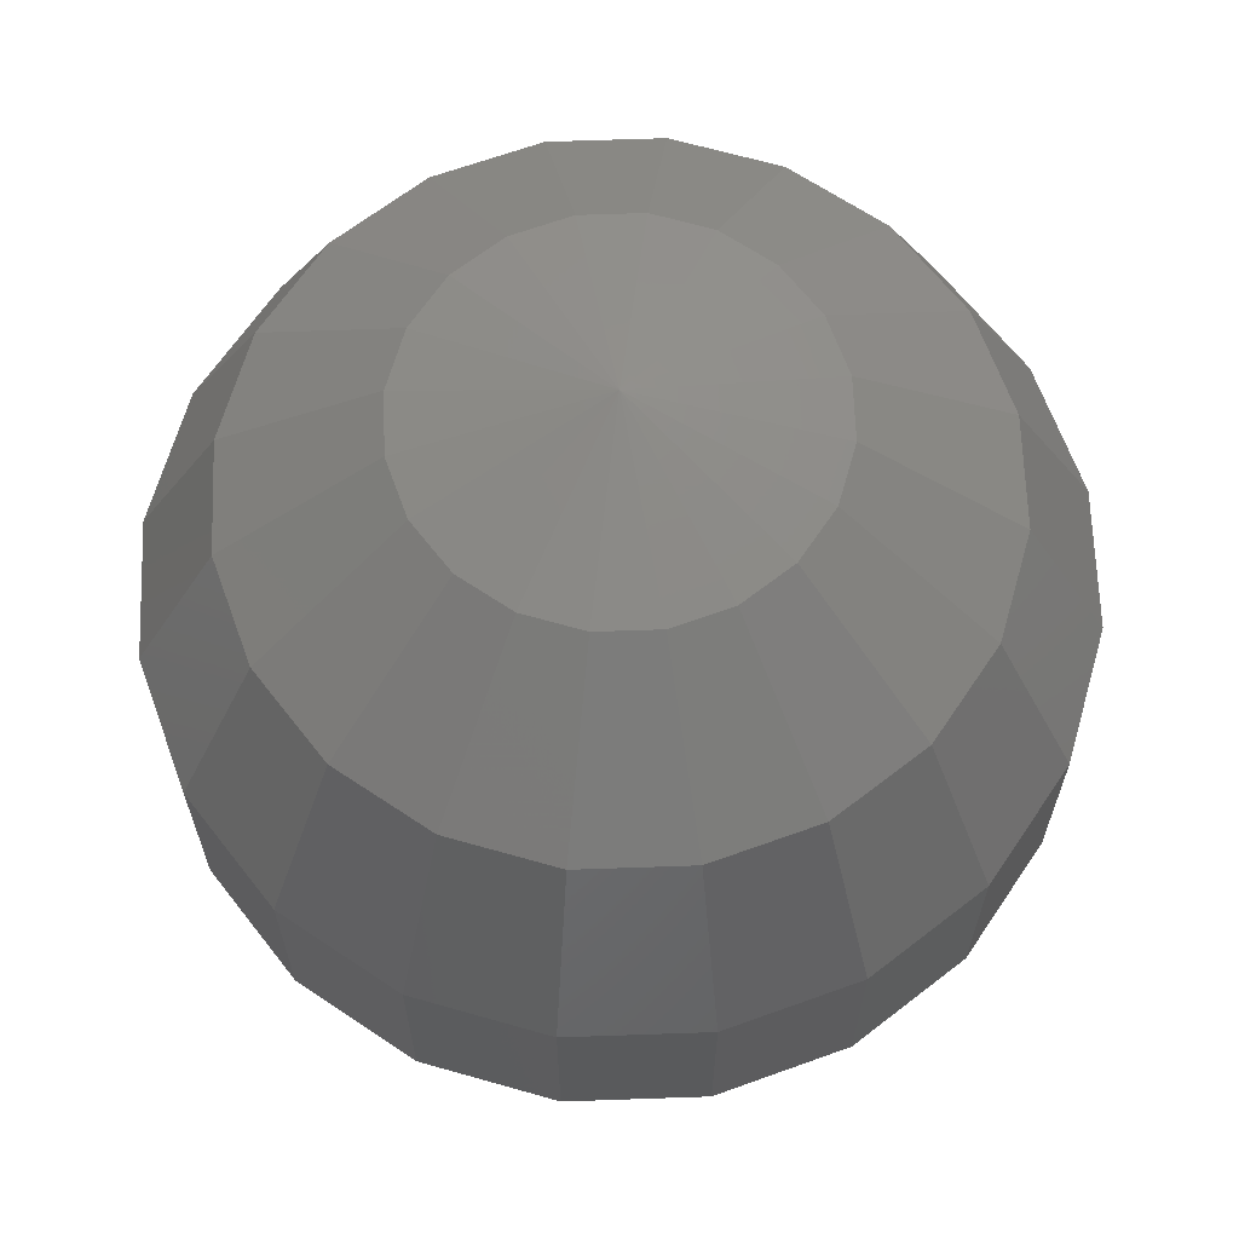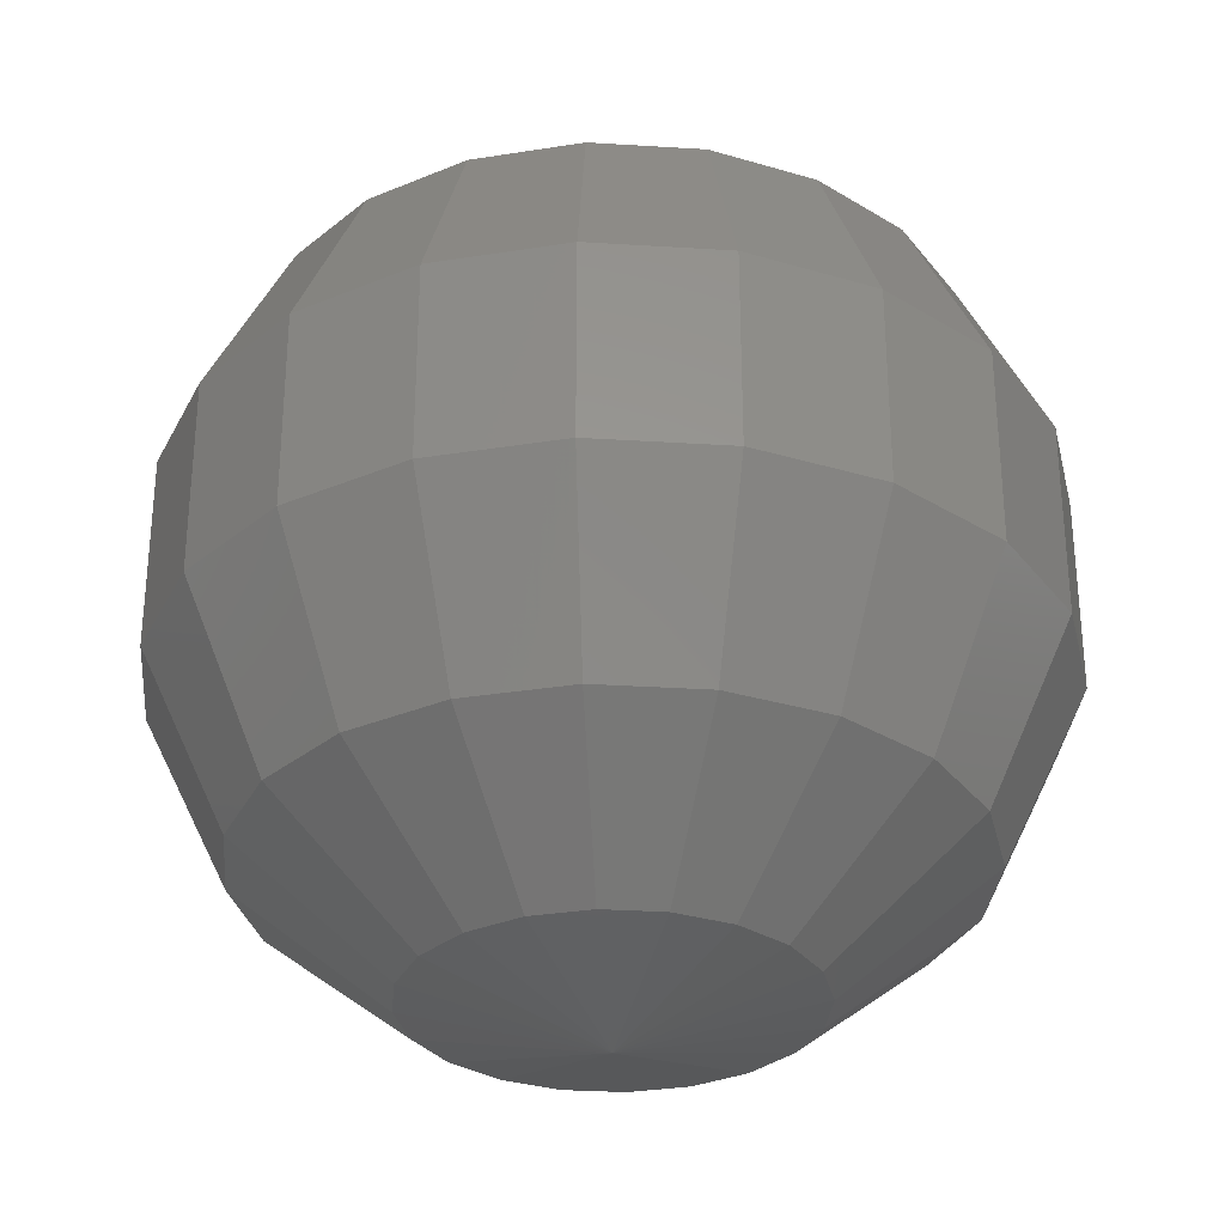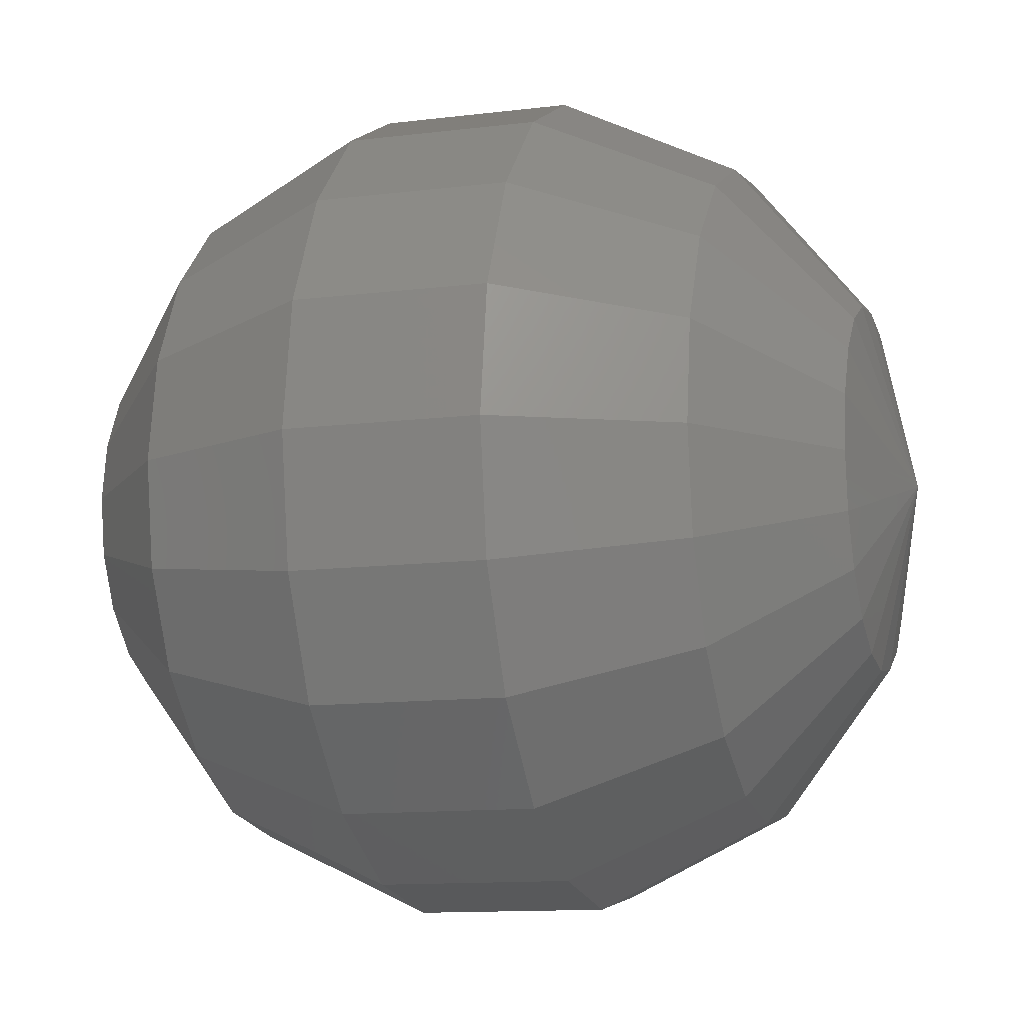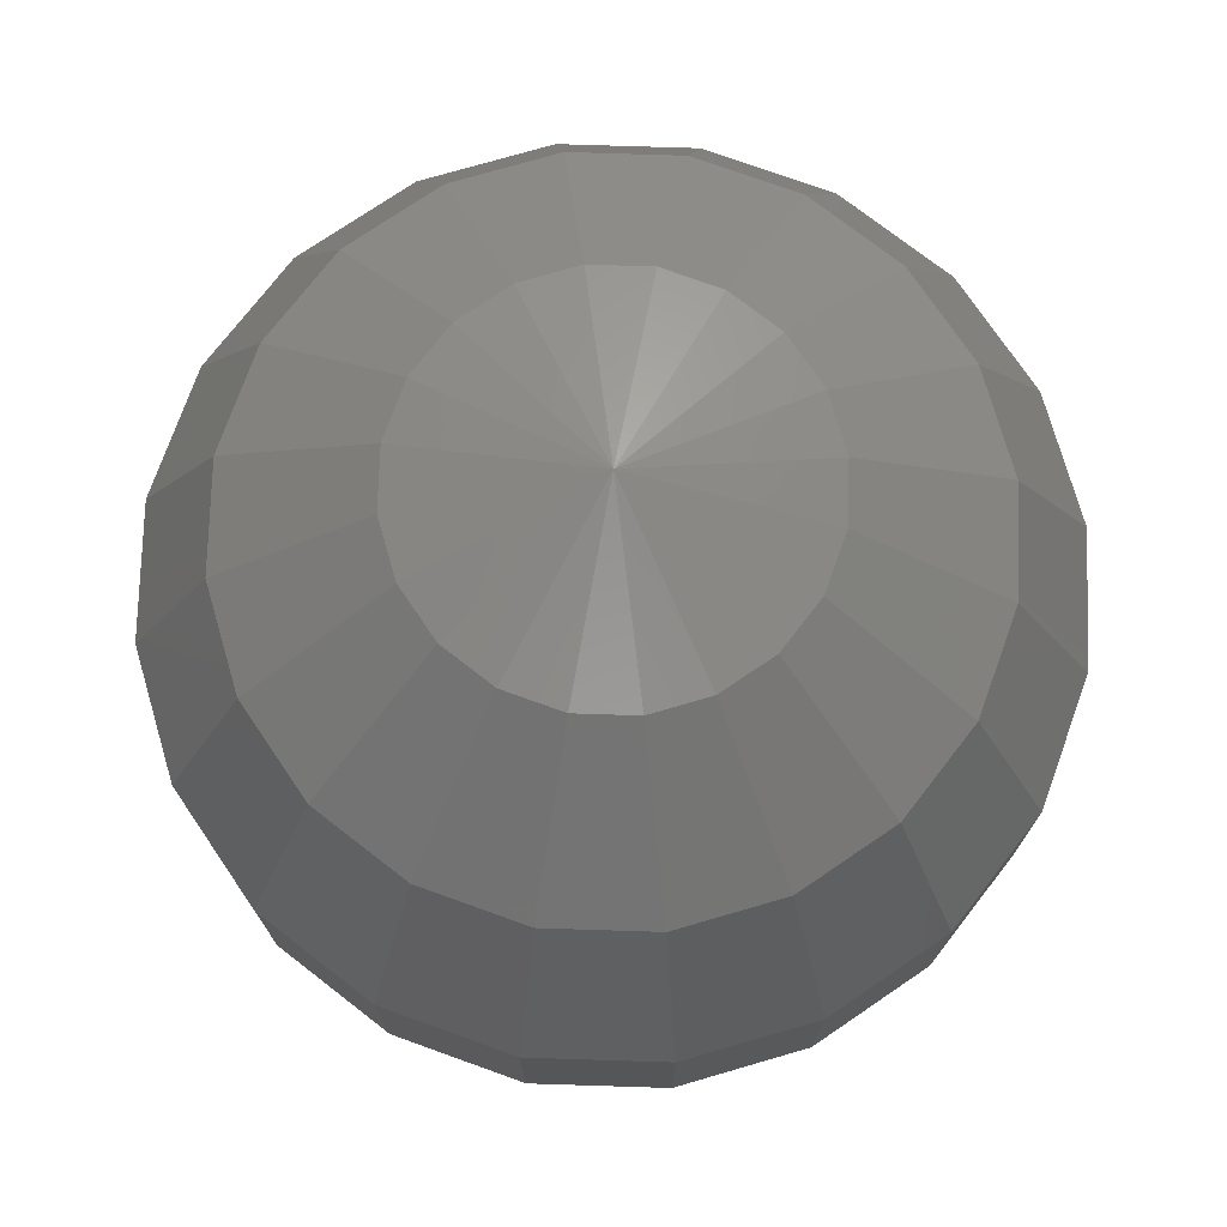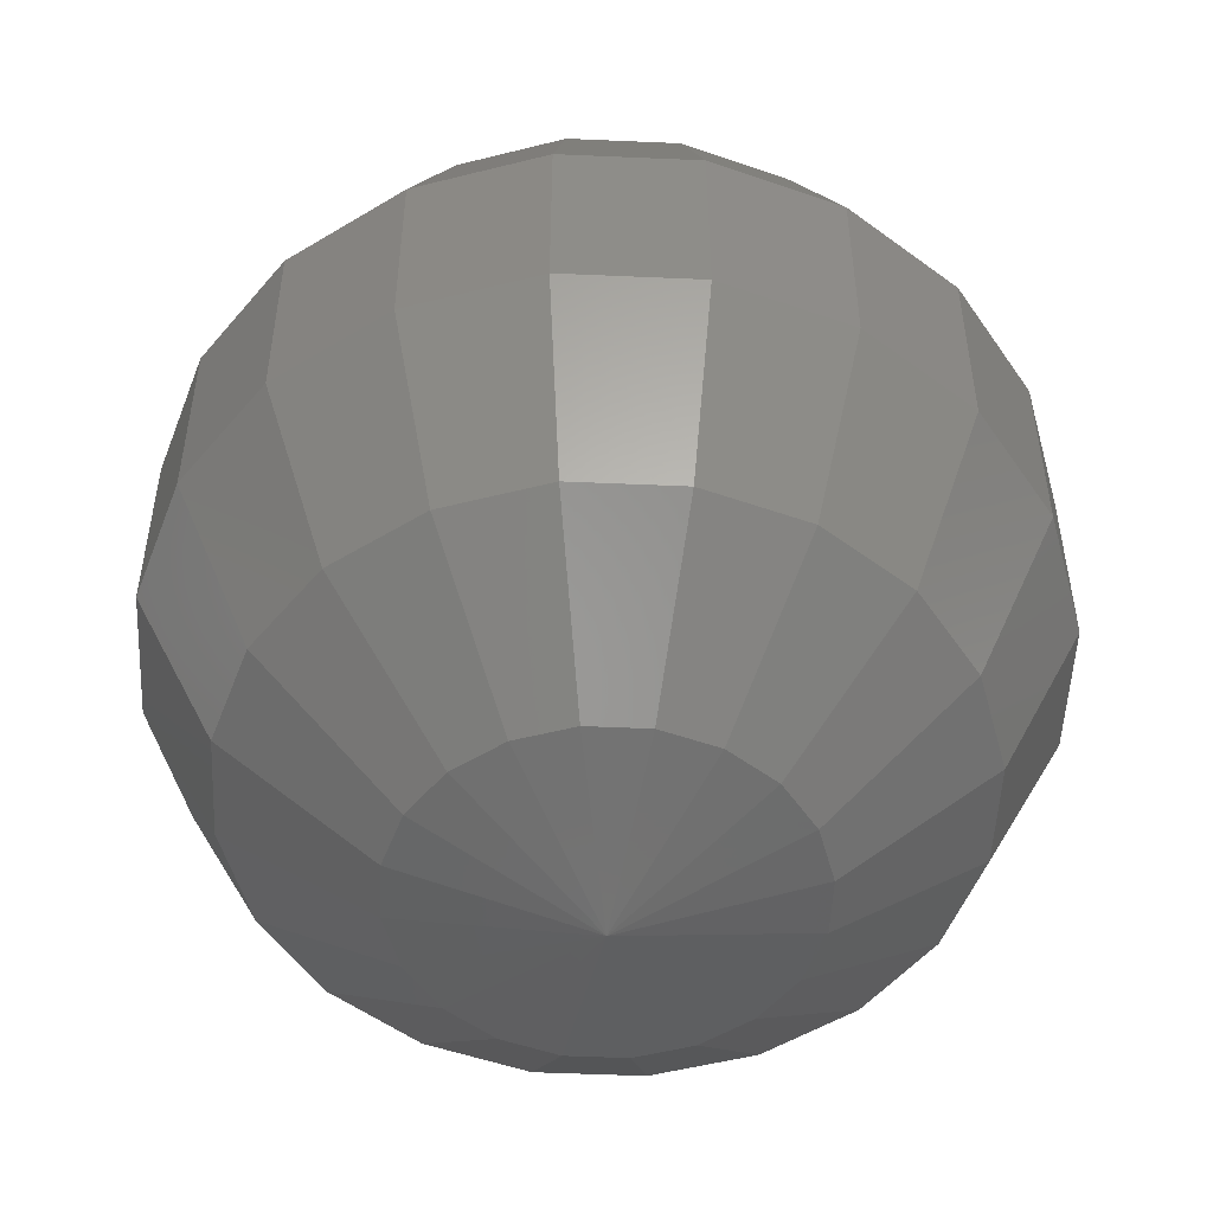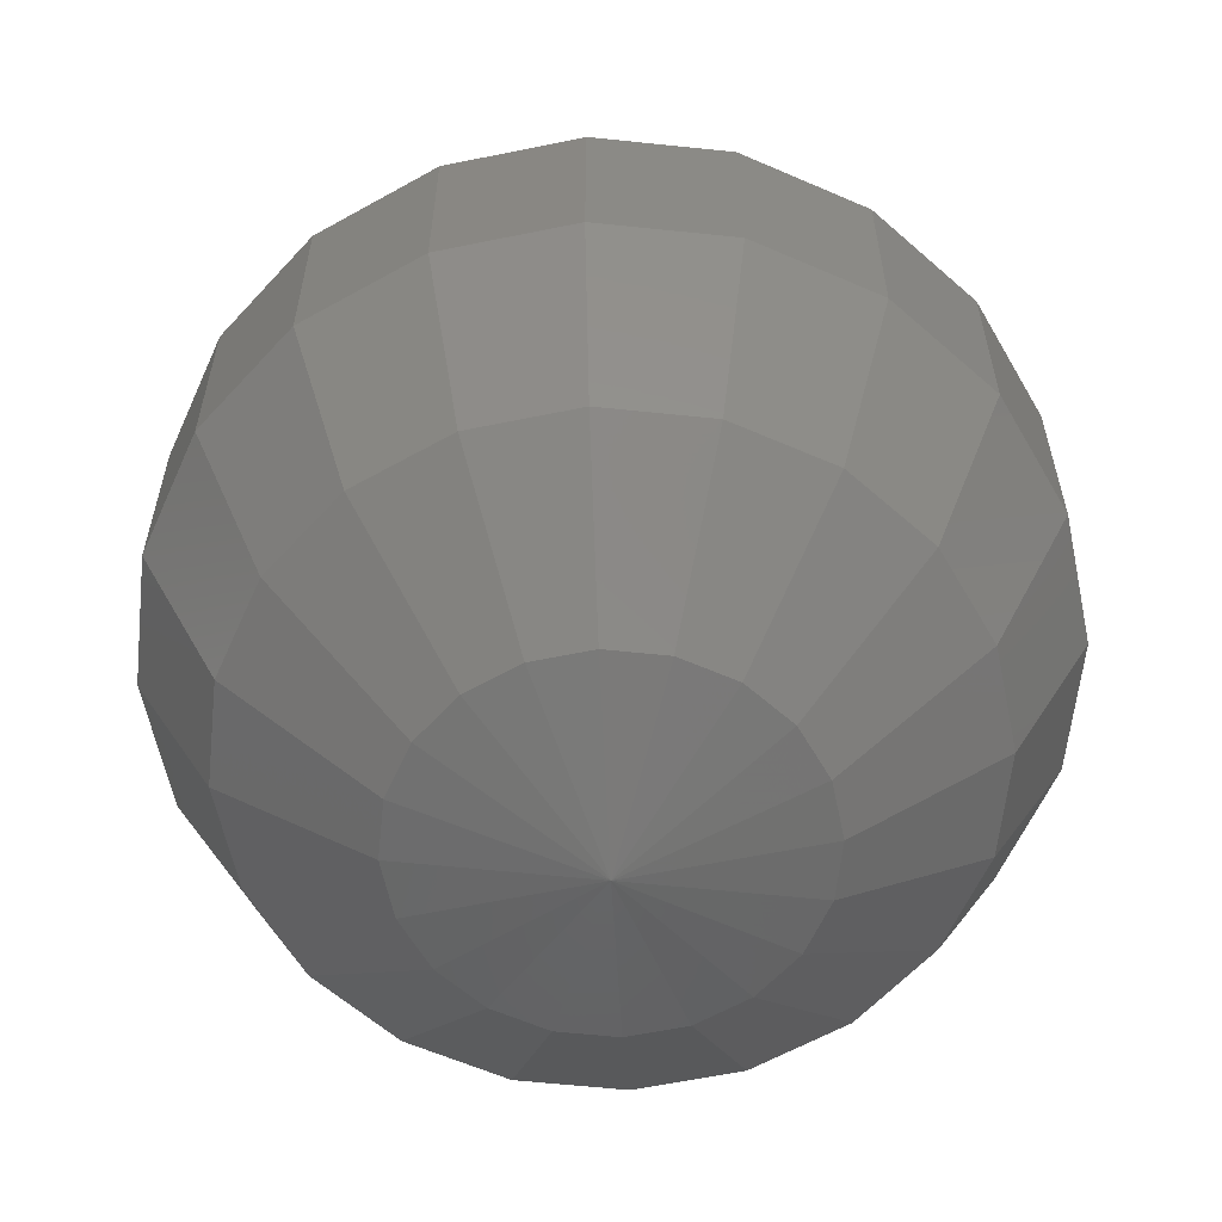
<metadata>
{"format":"stl","ext":"stl","renderer":"f3d","projection":"perspective","resolution":1024,"background":"white","views":[{"elev":65.7,"azim":-101.0,"up":"+Z"},{"elev":-31.3,"azim":111.9,"up":"+Z"},{"elev":-11.8,"azim":106.7,"up":"+Y"},{"elev":75.0,"azim":82.8,"up":"+Z"},{"elev":-51.9,"azim":168.3,"up":"+Z"},{"elev":-60.4,"azim":146.9,"up":"+Z"}]}
</metadata>
<code>
# stl→obj: 122 verts, 240 faces
v 28.68 10 18.02
v 28.25 12.68 18.02
v 20 10 20
v 27.02 15.1 18.02
v 25.1 17.02 18.02
v 22.68 18.25 18.02
v 20 18.68 18.02
v 17.32 18.25 18.02
v 14.9 17.02 18.02
v 12.98 15.1 18.02
v 11.75 12.68 18.02
v 11.32 10 18.02
v 11.75 7.318 18.02
v 12.98 4.899 18.02
v 14.9 2.98 18.02
v 17.32 1.747 18.02
v 20 1.322 18.02
v 22.68 1.747 18.02
v 25.1 2.98 18.02
v 27.02 4.899 18.02
v 28.25 7.318 18.02
v 28.68 10 -18.02
v 20 10 -20
v 28.25 12.68 -18.02
v 27.02 15.1 -18.02
v 25.1 17.02 -18.02
v 22.68 18.25 -18.02
v 20 18.68 -18.02
v 17.32 18.25 -18.02
v 14.9 17.02 -18.02
v 12.98 15.1 -18.02
v 11.75 12.68 -18.02
v 11.32 10 -18.02
v 11.75 7.318 -18.02
v 12.98 4.899 -18.02
v 14.9 2.98 -18.02
v 17.32 1.747 -18.02
v 20 1.322 -18.02
v 22.68 1.747 -18.02
v 25.1 2.98 -18.02
v 27.02 4.899 -18.02
v 28.25 7.318 -18.02
v 35.64 10 12.47
v 34.87 14.83 12.47
v 39.5 10 4.45
v 38.54 16.03 4.45
v 39.5 10 -4.45
v 38.54 16.03 -4.45
v 35.64 10 -12.47
v 34.87 14.83 -12.47
v 32.65 19.19 12.47
v 35.77 21.46 4.45
v 35.77 21.46 -4.45
v 32.65 19.19 -12.47
v 29.19 22.65 12.47
v 31.46 25.77 4.45
v 31.46 25.77 -4.45
v 29.19 22.65 -12.47
v 24.83 24.87 12.47
v 26.03 28.54 4.45
v 26.03 28.54 -4.45
v 24.83 24.87 -12.47
v 20 25.64 12.47
v 20 29.5 4.45
v 20 29.5 -4.45
v 20 25.64 -12.47
v 15.17 24.87 12.47
v 13.97 28.54 4.45
v 13.97 28.54 -4.45
v 15.17 24.87 -12.47
v 10.81 22.65 12.47
v 8.539 25.77 4.45
v 8.539 25.77 -4.45
v 10.81 22.65 -12.47
v 7.35 19.19 12.47
v 4.225 21.46 4.45
v 4.225 21.46 -4.45
v 7.35 19.19 -12.47
v 5.129 14.83 12.47
v 1.456 16.03 4.45
v 1.456 16.03 -4.45
v 5.129 14.83 -12.47
v 4.363 10 12.47
v 0.5014 10 4.45
v 0.5014 10 -4.45
v 4.363 10 -12.47
v 5.129 5.168 12.47
v 1.456 3.975 4.45
v 1.456 3.975 -4.45
v 5.129 5.168 -12.47
v 7.35 0.809 12.47
v 4.225 -1.461 4.45
v 4.225 -1.461 -4.45
v 7.35 0.809 -12.47
v 10.81 -2.65 12.47
v 8.539 -5.775 4.45
v 8.539 -5.775 -4.45
v 10.81 -2.65 -12.47
v 15.17 -4.871 12.47
v 13.97 -8.544 4.45
v 13.97 -8.544 -4.45
v 15.17 -4.871 -12.47
v 20 -5.637 12.47
v 20 -9.499 4.45
v 20 -9.499 -4.45
v 20 -5.637 -12.47
v 24.83 -4.871 12.47
v 26.03 -8.544 4.45
v 26.03 -8.544 -4.45
v 24.83 -4.871 -12.47
v 29.19 -2.65 12.47
v 31.46 -5.775 4.45
v 31.46 -5.775 -4.45
v 29.19 -2.65 -12.47
v 32.65 0.809 12.47
v 35.77 -1.461 4.45
v 35.77 -1.461 -4.45
v 32.65 0.809 -12.47
v 34.87 5.168 12.47
v 38.54 3.975 4.45
v 38.54 3.975 -4.45
v 34.87 5.168 -12.47
f 1 2 3
f 2 4 3
f 4 5 3
f 5 6 3
f 6 7 3
f 7 8 3
f 8 9 3
f 9 10 3
f 10 11 3
f 11 12 3
f 12 13 3
f 13 14 3
f 14 15 3
f 15 16 3
f 16 17 3
f 17 18 3
f 18 19 3
f 19 20 3
f 20 21 3
f 21 1 3
f 22 23 24
f 24 23 25
f 25 23 26
f 26 23 27
f 27 23 28
f 28 23 29
f 29 23 30
f 30 23 31
f 31 23 32
f 32 23 33
f 33 23 34
f 34 23 35
f 35 23 36
f 36 23 37
f 37 23 38
f 38 23 39
f 39 23 40
f 40 23 41
f 41 23 42
f 42 23 22
f 1 43 44
f 1 44 2
f 43 45 46
f 43 46 44
f 45 47 48
f 45 48 46
f 47 49 50
f 47 50 48
f 49 22 24
f 49 24 50
f 2 44 51
f 2 51 4
f 44 46 52
f 44 52 51
f 46 48 53
f 46 53 52
f 48 50 54
f 48 54 53
f 50 24 25
f 50 25 54
f 4 51 55
f 4 55 5
f 51 52 56
f 51 56 55
f 52 53 57
f 52 57 56
f 53 54 58
f 53 58 57
f 54 25 26
f 54 26 58
f 5 55 59
f 5 59 6
f 55 56 60
f 55 60 59
f 56 57 61
f 56 61 60
f 57 58 62
f 57 62 61
f 58 26 27
f 58 27 62
f 6 59 63
f 6 63 7
f 59 60 64
f 59 64 63
f 60 61 65
f 60 65 64
f 61 62 66
f 61 66 65
f 62 27 28
f 62 28 66
f 7 63 67
f 7 67 8
f 63 64 68
f 63 68 67
f 64 65 69
f 64 69 68
f 65 66 70
f 65 70 69
f 66 28 29
f 66 29 70
f 8 67 71
f 8 71 9
f 67 68 72
f 67 72 71
f 68 69 73
f 68 73 72
f 69 70 74
f 69 74 73
f 70 29 30
f 70 30 74
f 9 71 75
f 9 75 10
f 71 72 76
f 71 76 75
f 72 73 77
f 72 77 76
f 73 74 78
f 73 78 77
f 74 30 31
f 74 31 78
f 10 75 79
f 10 79 11
f 75 76 80
f 75 80 79
f 76 77 81
f 76 81 80
f 77 78 82
f 77 82 81
f 78 31 32
f 78 32 82
f 11 79 83
f 11 83 12
f 79 80 84
f 79 84 83
f 80 81 85
f 80 85 84
f 81 82 86
f 81 86 85
f 82 32 33
f 82 33 86
f 12 83 87
f 12 87 13
f 83 84 88
f 83 88 87
f 84 85 89
f 84 89 88
f 85 86 90
f 85 90 89
f 86 33 34
f 86 34 90
f 13 87 91
f 13 91 14
f 87 88 92
f 87 92 91
f 88 89 93
f 88 93 92
f 89 90 94
f 89 94 93
f 90 34 35
f 90 35 94
f 14 91 95
f 14 95 15
f 91 92 96
f 91 96 95
f 92 93 97
f 92 97 96
f 93 94 98
f 93 98 97
f 94 35 36
f 94 36 98
f 15 95 99
f 15 99 16
f 95 96 100
f 95 100 99
f 96 97 101
f 96 101 100
f 97 98 102
f 97 102 101
f 98 36 37
f 98 37 102
f 16 99 103
f 16 103 17
f 99 100 104
f 99 104 103
f 100 101 105
f 100 105 104
f 101 102 106
f 101 106 105
f 102 37 38
f 102 38 106
f 17 103 107
f 17 107 18
f 103 104 108
f 103 108 107
f 104 105 109
f 104 109 108
f 105 106 110
f 105 110 109
f 106 38 39
f 106 39 110
f 18 107 111
f 18 111 19
f 107 108 112
f 107 112 111
f 108 109 113
f 108 113 112
f 109 110 114
f 109 114 113
f 110 39 40
f 110 40 114
f 19 111 115
f 19 115 20
f 111 112 116
f 111 116 115
f 112 113 117
f 112 117 116
f 113 114 118
f 113 118 117
f 114 40 41
f 114 41 118
f 20 115 119
f 20 119 21
f 115 116 120
f 115 120 119
f 116 117 121
f 116 121 120
f 117 118 122
f 117 122 121
f 118 41 42
f 118 42 122
f 21 119 43
f 21 43 1
f 119 120 45
f 119 45 43
f 120 121 47
f 120 47 45
f 121 122 49
f 121 49 47
f 122 42 22
f 122 22 49

</code>
